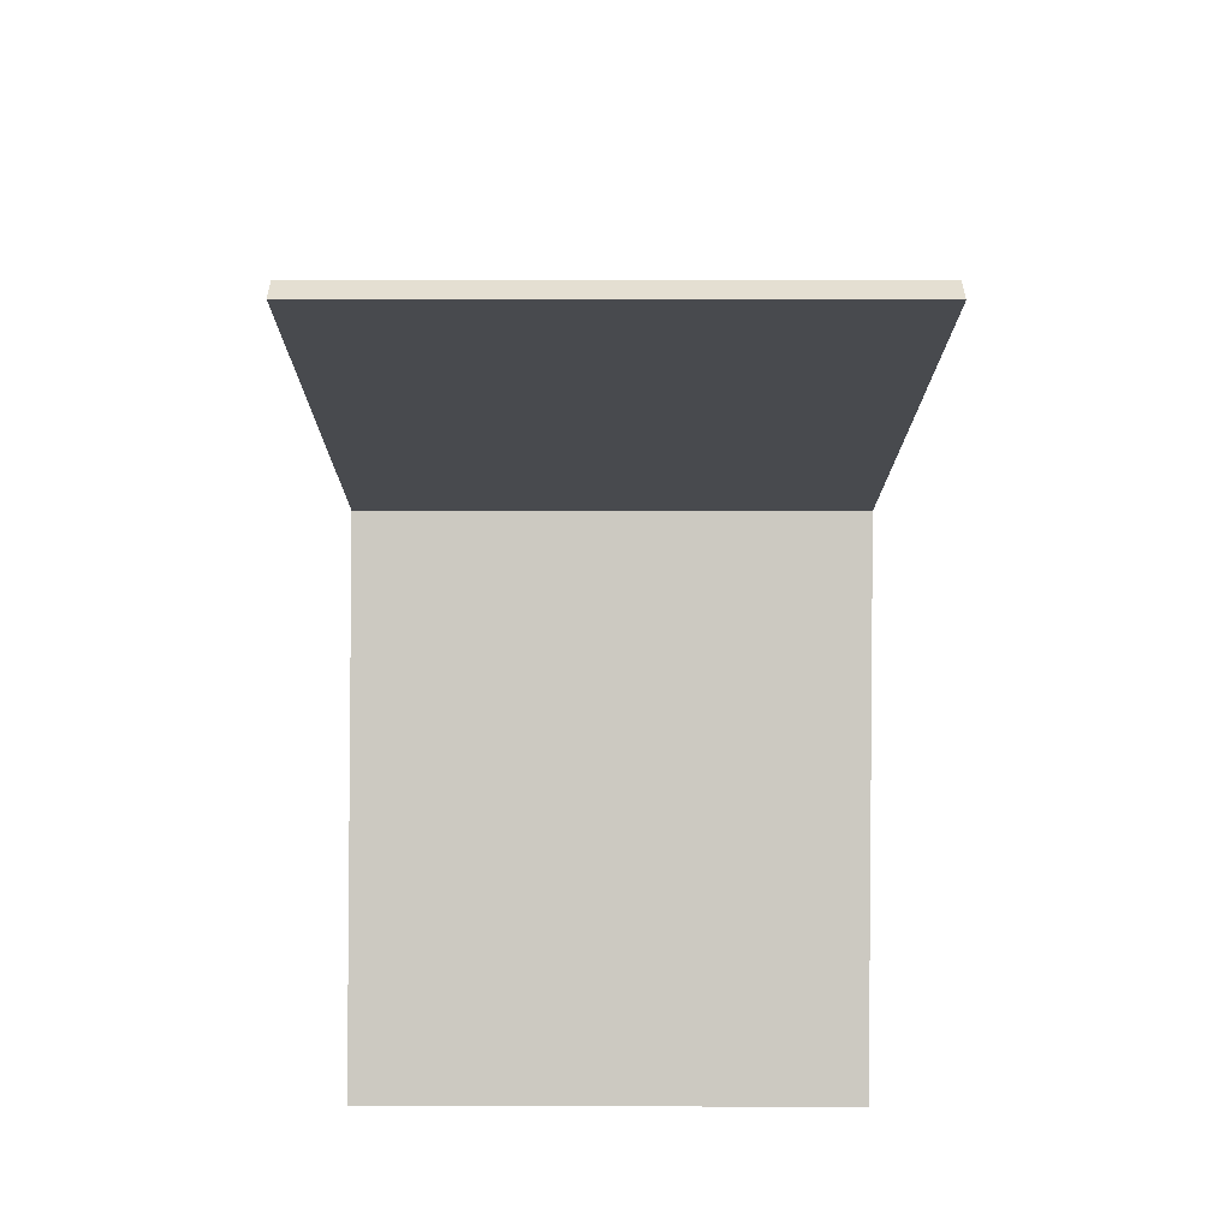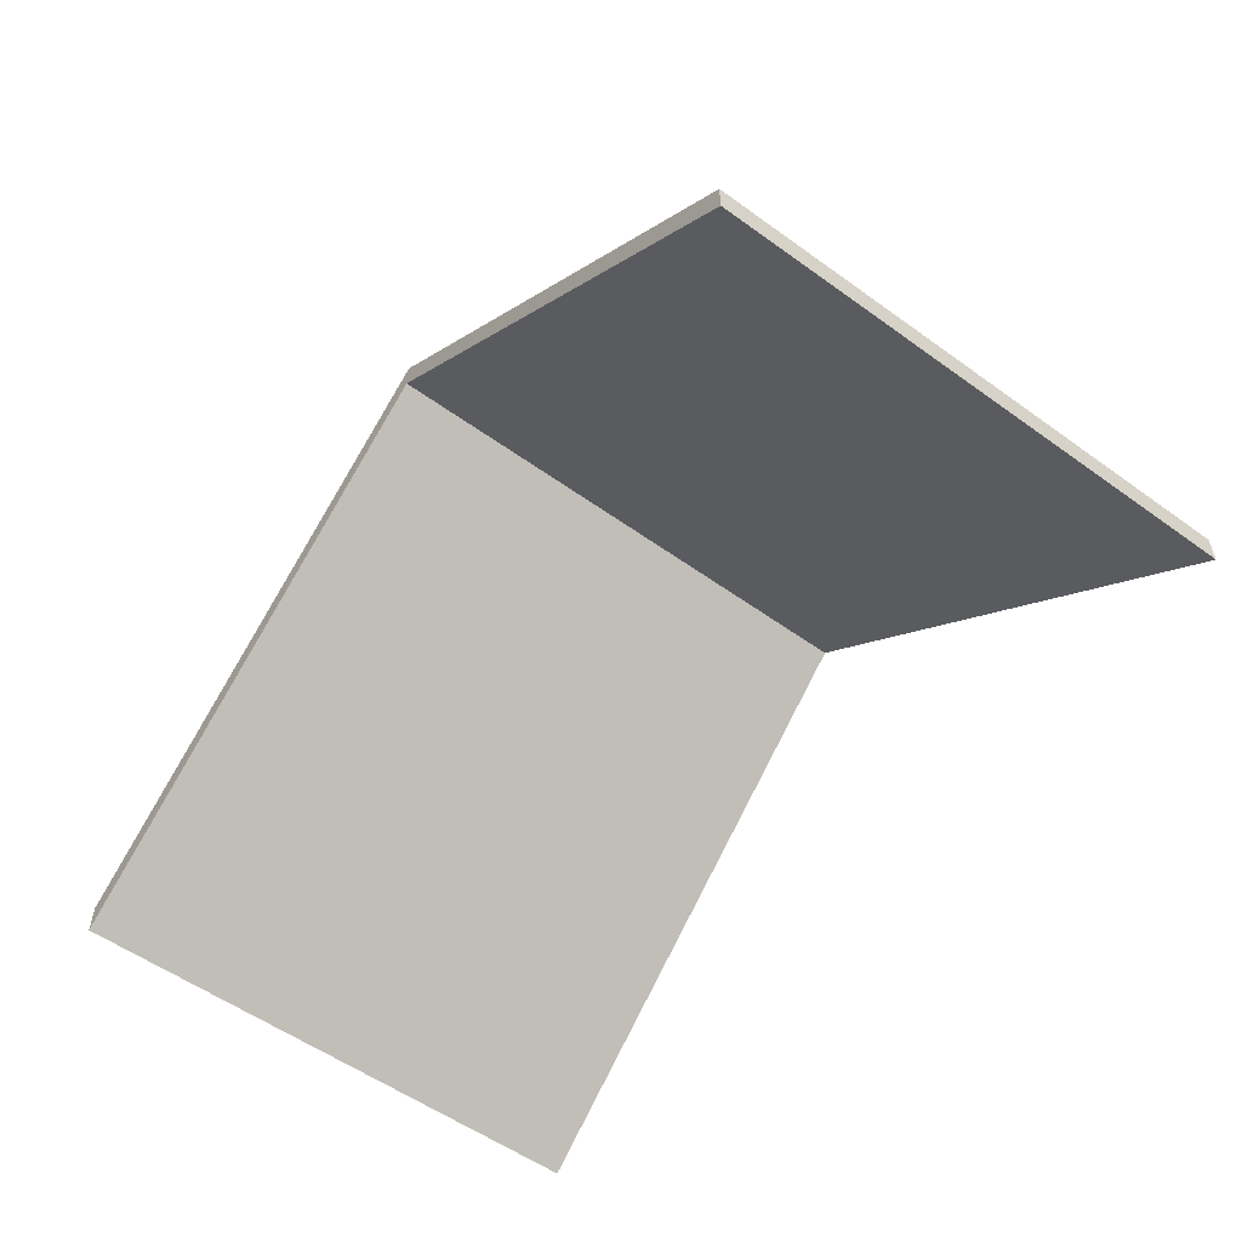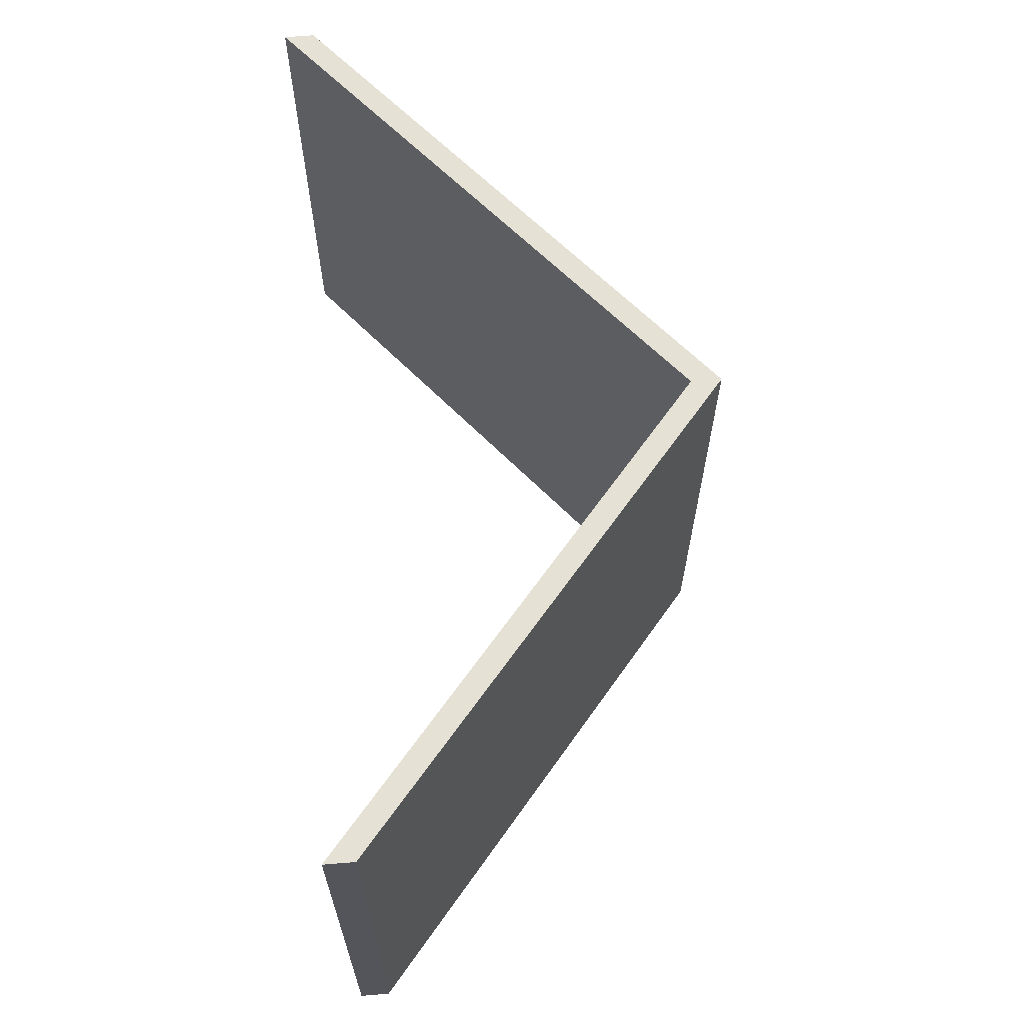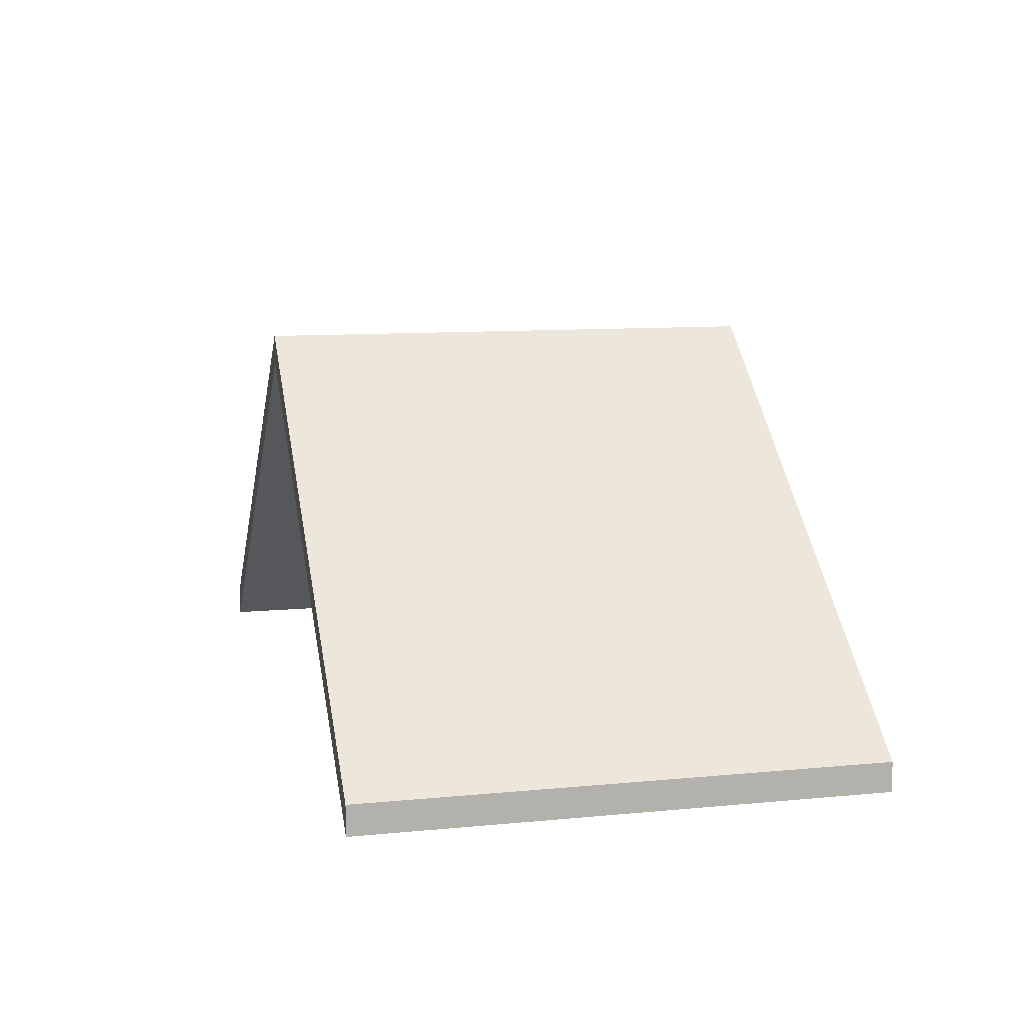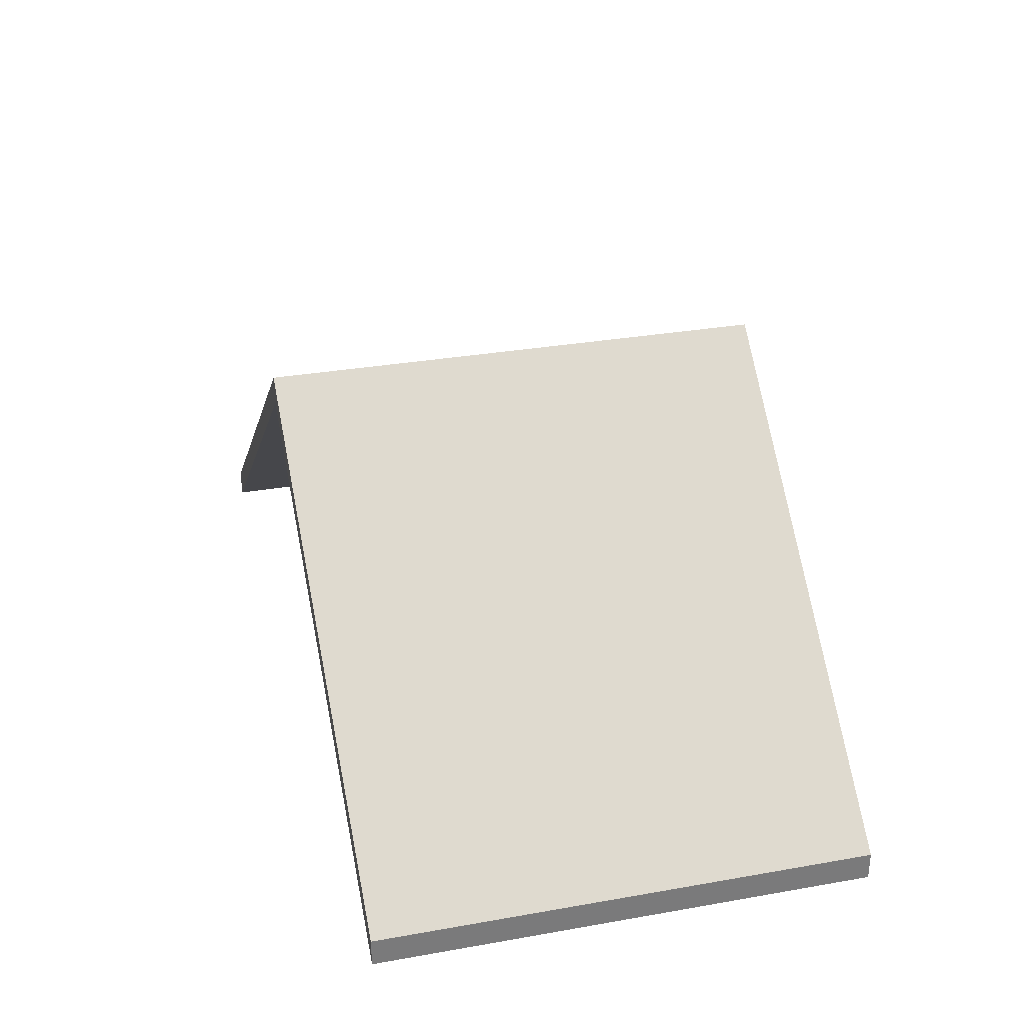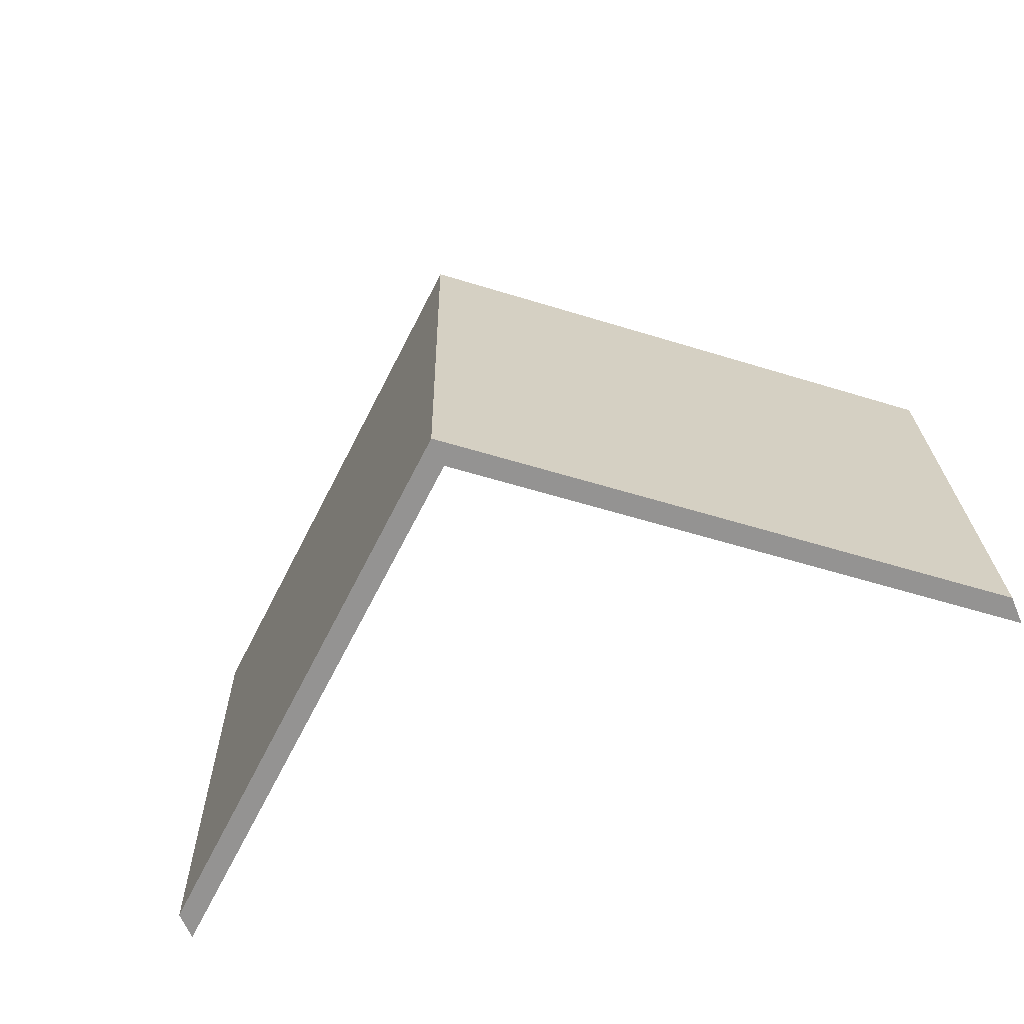
<metadata>
{"format":"obj","ext":"obj","renderer":"f3d","projection":"perspective","resolution":1024,"background":"white","views":[{"elev":-53.1,"azim":90.9,"up":"+Y"},{"elev":-55.6,"azim":-126.2,"up":"+Y"},{"elev":63.4,"azim":85.2,"up":"+Z"},{"elev":10.3,"azim":77.2,"up":"+Y"},{"elev":32.1,"azim":-102.8,"up":"+Y"},{"elev":-65.9,"azim":-157.1,"up":"+Z"}]}
</metadata>
<code>
v 1.268 -0.07221 -4.099
v 1.304 -0.1029 -4.1
v 1.304 -0.1053 -4.1
v 1.268 -0.07464 -4.099
v 1.268 -0.07221 -4.056
v 1.268 -0.07221 -4.099
v 1.268 -0.07464 -4.099
v 1.268 -0.07464 -4.056
v 1.304 -0.1029 -4.1
v 1.305 -0.1029 -4.057
v 1.305 -0.1053 -4.057
v 1.304 -0.1053 -4.1
v 1.305 -0.1029 -4.057
v 1.268 -0.07221 -4.056
v 1.268 -0.07464 -4.056
v 1.305 -0.1053 -4.057
v 1.268 -0.07221 -4.099
v 1.268 -0.07221 -4.056
v 1.305 -0.1029 -4.057
v 1.304 -0.1029 -4.1
v 1.305 -0.1053 -4.057
v 1.268 -0.07464 -4.056
v 1.268 -0.07464 -4.099
v 1.304 -0.1053 -4.1
v 1.268 -0.07221 -4.056
v 1.232 -0.1029 -4.056
v 1.232 -0.1053 -4.056
v 1.268 -0.07464 -4.056
v 1.232 -0.1029 -4.056
v 1.231 -0.1029 -4.097
v 1.231 -0.1053 -4.097
v 1.232 -0.1053 -4.056
v 1.268 -0.07221 -4.099
v 1.268 -0.07221 -4.056
v 1.268 -0.07464 -4.056
v 1.268 -0.07464 -4.099
v 1.231 -0.1029 -4.097
v 1.268 -0.07221 -4.099
v 1.268 -0.07464 -4.099
v 1.231 -0.1053 -4.097
v 1.268 -0.07221 -4.056
v 1.268 -0.07221 -4.099
v 1.231 -0.1029 -4.097
v 1.232 -0.1029 -4.056
v 1.231 -0.1053 -4.097
v 1.268 -0.07464 -4.099
v 1.268 -0.07464 -4.056
v 1.232 -0.1053 -4.056
f 1 2 3
f 1 3 4
f 5 6 7
f 5 7 8
f 9 10 11
f 9 11 12
f 13 14 15
f 13 15 16
f 17 18 19
f 17 19 20
f 21 22 23
f 21 23 24
f 25 26 27
f 25 27 28
f 29 30 31
f 29 31 32
f 33 34 35
f 33 35 36
f 37 38 39
f 37 39 40
f 41 42 43
f 41 43 44
f 45 46 47
f 45 47 48

</code>
